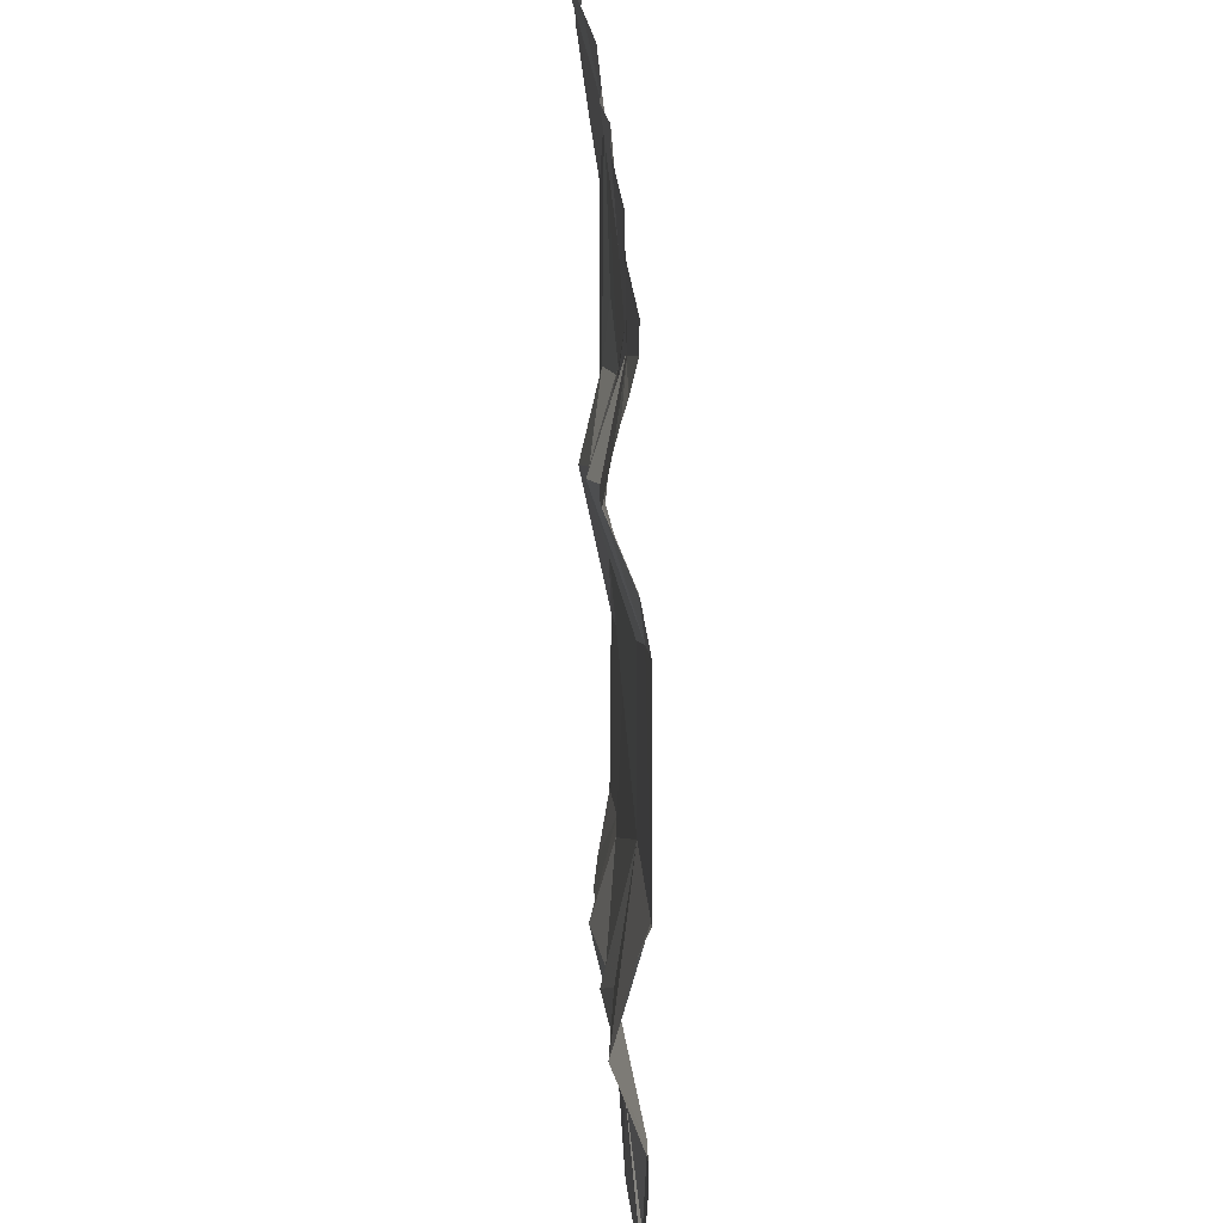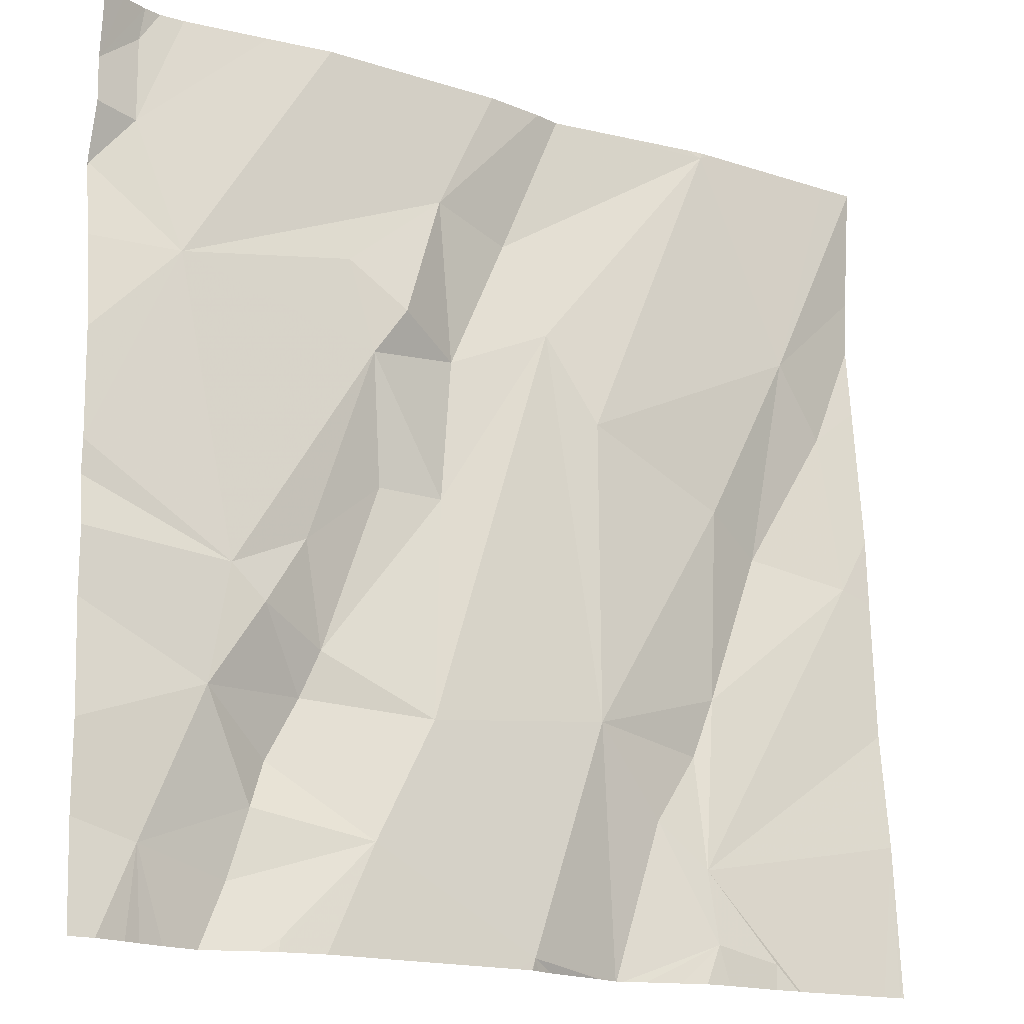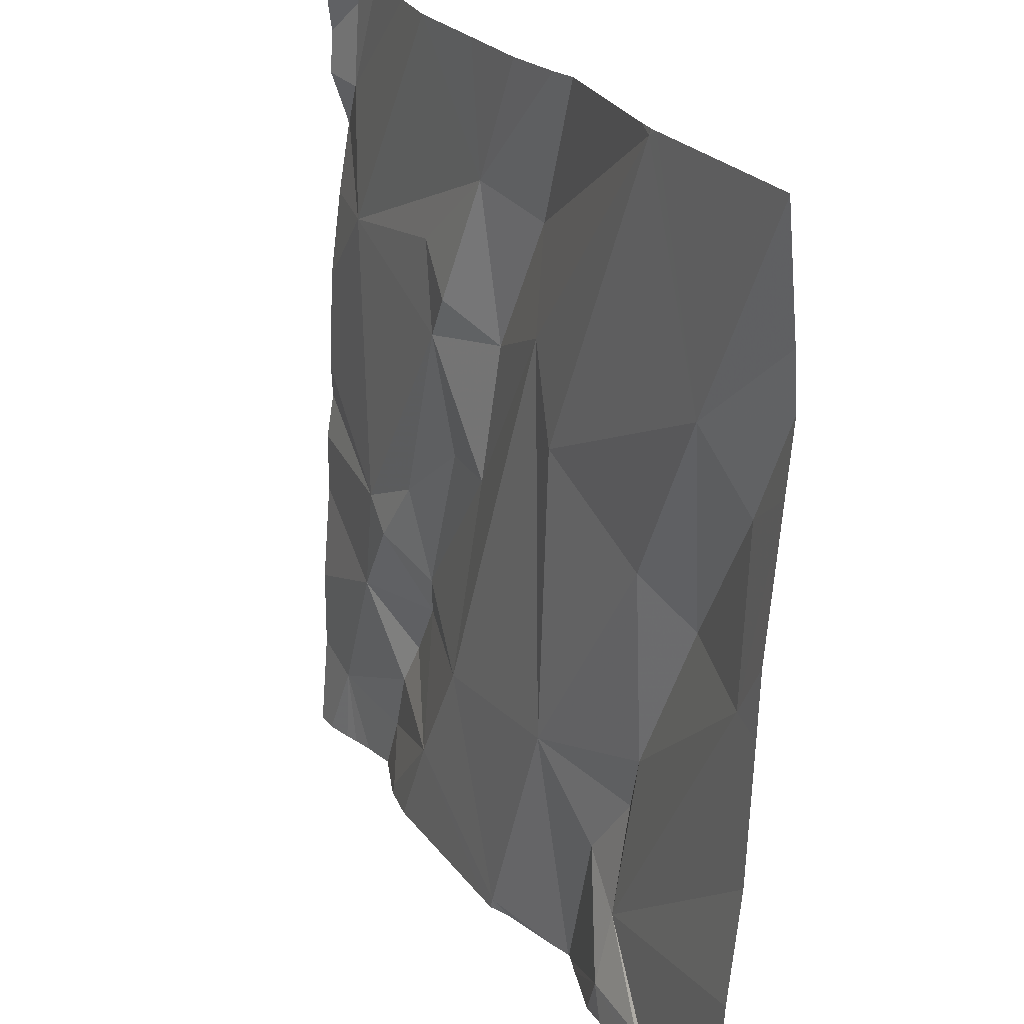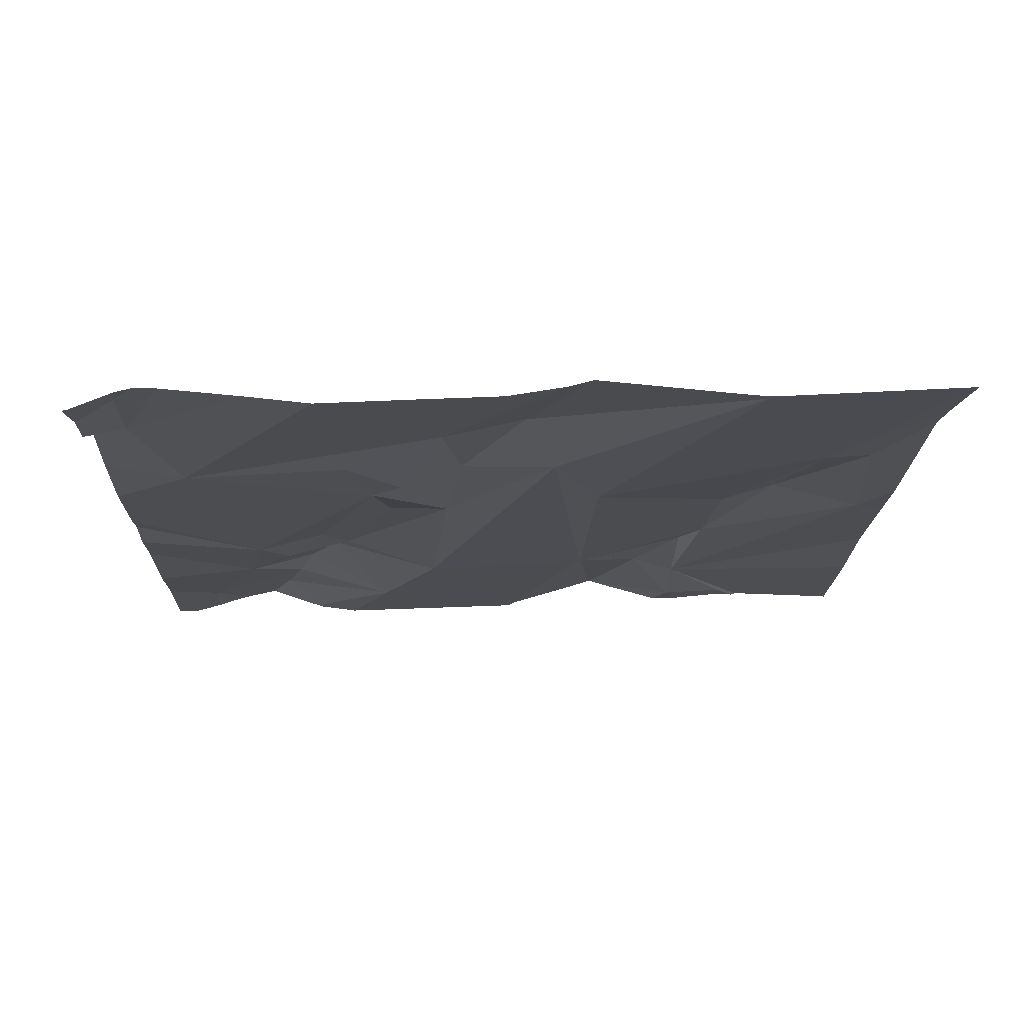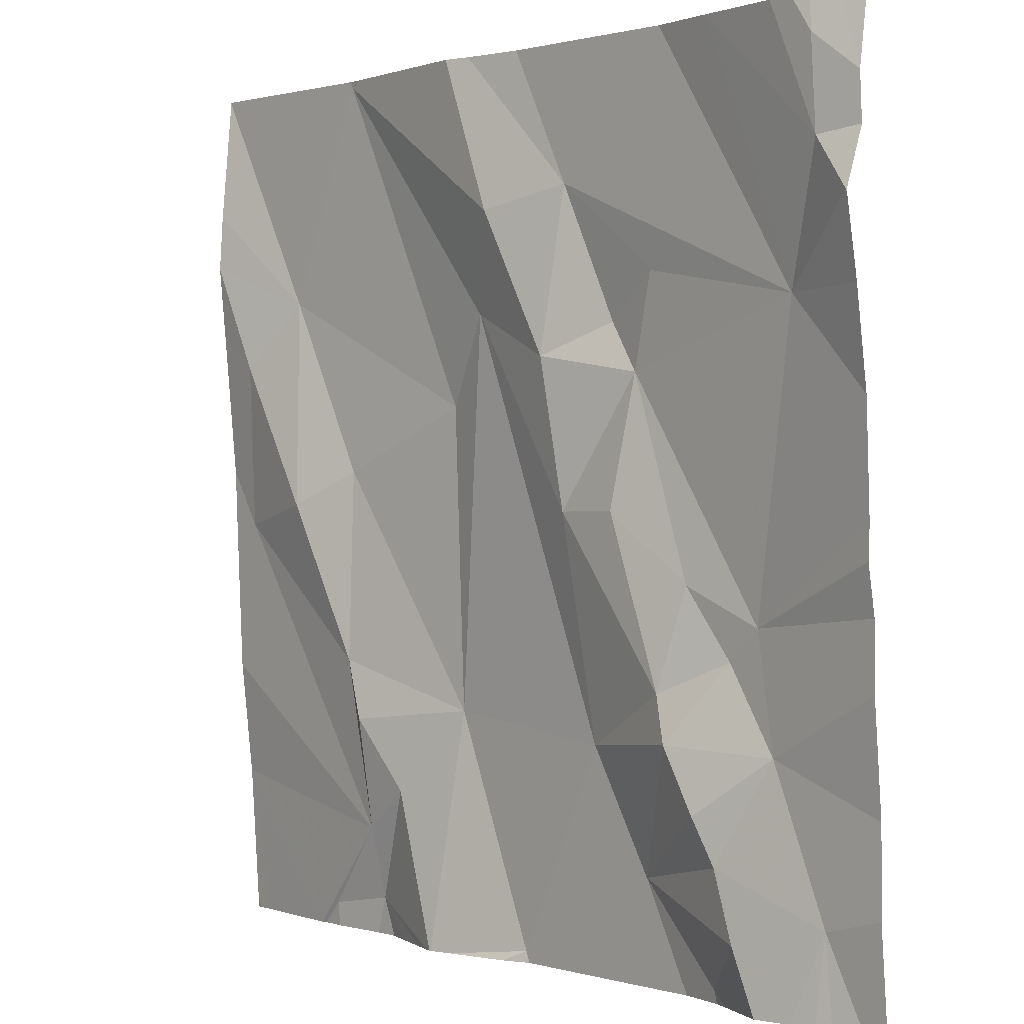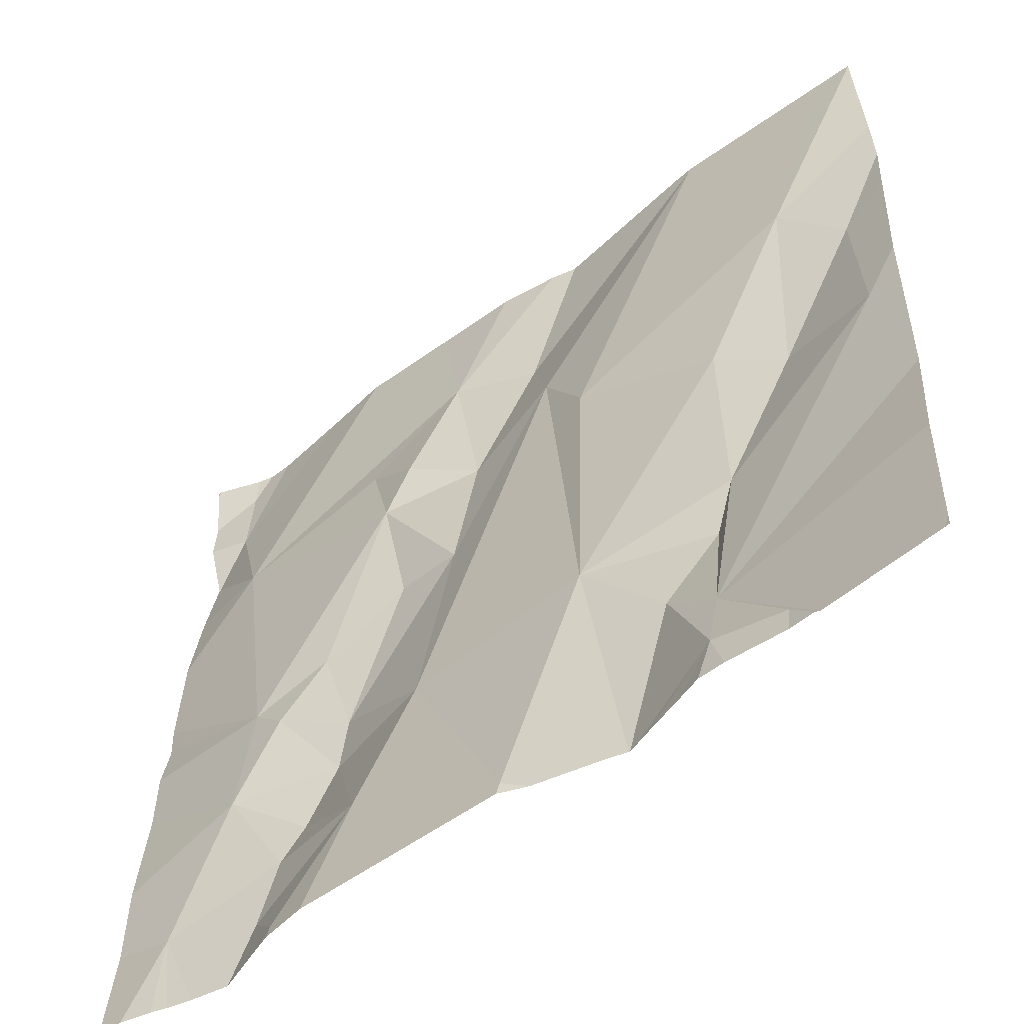
<metadata>
{"format":"obj","ext":"obj","renderer":"f3d","projection":"perspective","resolution":1024,"background":"white","views":[{"elev":-61.5,"azim":92.7,"up":"+Y"},{"elev":-17.3,"azim":150.2,"up":"+Y"},{"elev":24.6,"azim":-115.3,"up":"+Y"},{"elev":-13.3,"azim":178.5,"up":"+Z"},{"elev":0.9,"azim":49.1,"up":"+Y"},{"elev":-55.5,"azim":-140.1,"up":"+Y"}]}
</metadata>
<code>
v -126.5 264.3 500.8
v -125.7 264.3 500.7
v -126.2 264.3 500.8
v -126.2 264.3 500.8
v -125.6 265.1 500.8
v -125.7 265.2 500.8
v -125.7 264.3 500.7
v -125.8 264.3 500.8
v -125.7 264.4 500.7
v -125.7 265 500.8
v -125.8 264.6 500.7
v -126.5 264.3 500.8
v -125.7 264.3 500.7
v -126.6 264.3 500.8
v -125.8 264.7 500.7
v -125.7 265.3 500.8
v -126.1 265.3 500.8
v -126.1 265 500.8
v -126 265.2 500.8
v -125.8 264.4 500.8
v -125.8 264.5 500.8
v -125.9 264.5 500.7
v -125.8 264.5 500.8
v -125.6 264.5 500.7
v -125.6 265.1 500.8
v -126.4 264.5 500.8
v -126.4 265.3 500.8
v -126.5 265.1 500.8
v -126.5 265 500.8
v -126.4 265.3 500.8
v -126.4 264.7 500.8
v -126.1 265.1 500.8
v -126 265 500.7
v -125.6 265.1 500.8
v -126.2 265.3 500.8
v -126.6 265.3 500.8
v -126.4 264.4 500.8
v -126 265.3 500.8
v -126.4 264.9 500.8
v -125.9 265.3 500.8
v -126.2 264.6 500.7
v -126.1 264.4 500.7
v -126.2 265 500.8
v -126.4 265.3 500.8
v -126.2 264.9 500.8
v -125.9 265.1 500.8
v -126.3 264.5 500.8
v -125.6 264.7 500.7
v -125.9 264.6 500.8
v -125.9 264.6 500.8
v -125.9 265 500.7
v -125.9 264.7 500.7
v -126 264.8 500.8
v -126.4 264.8 500.8
v -126.6 264.8 500.8
v -125.7 265.3 500.8
v -125.8 265.3 500.8
v -125.6 264.7 500.7
v -125.7 265.3 500.8
v -126.4 264.4 500.7
v -125.8 264.7 500.7
v -126 264.6 500.7
v -126 264.8 500.8
v -126.4 265.3 500.8
v -125.9 264.4 500.7
v -126.2 265.3 500.8
v -126.4 265.3 500.8
v -126.4 264.6 500.8
v -126.6 264.5 500.8
v -126.6 264.4 500.8
v -126.6 265.1 500.8
v -126.6 265.2 500.8
v -126.6 265 500.8
v -126.6 265.3 500.8
v -125.7 265.3 500.8
v -126.6 264.9 500.8
v -126.6 264.6 500.8
v -126.6 264.8 500.8
v -125.6 264.8 500.7
v -125.6 264.8 500.8
v -125.6 265.2 500.8
v -125.6 265.2 500.8
v -125.6 265.1 500.8
v -125.6 265 500.8
v -125.6 264.9 500.8
v -125.6 264.5 500.7
v -125.6 265.3 500.8
v -126.6 265.3 500.8
v -126.1 264.3 500.7
v -126.1 264.3 500.7
v -126.4 264.3 500.8
v -125.8 264.3 500.7
v -125.9 264.3 500.7
v -126.2 264.3 500.8
v -126.2 264.3 500.7
v -126.3 264.3 500.8
v -126.3 264.3 500.7
v -126.3 264.3 500.8
v -126.4 264.3 500.7
v -126.1 264.3 500.7
v -126.1 264.3 500.7
v -125.9 264.3 500.7
v -126.3 264.3 500.8
v -126.6 264.3 500.8
v -125.6 264.3 500.7
v -125.7 264.3 500.7
v -126.6 264.3 500.7
v -125.7 265.3 500.8
v -125.6 265.3 500.8
v -125.6 265.3 500.8
f 6 10 5
f 91 37 1
f 58 11 48
f 16 6 81
f 81 5 83
f 90 42 89
f 11 9 24
f 89 42 101
f 34 10 84
f 14 70 107
f 75 82 108
f 10 15 79
f 10 51 15
f 32 18 19
f 28 29 54
f 11 23 21
f 9 20 8
f 3 47 4
f 18 33 19
f 9 21 20
f 22 20 21
f 21 23 22
f 15 52 61
f 1 26 12
f 12 69 104
f 39 54 31
f 71 28 72
f 80 15 58
f 26 68 31
f 39 45 28
f 26 31 55
f 32 19 66
f 44 32 35
f 28 44 64
f 10 6 57
f 18 51 33
f 12 26 69
f 45 43 44
f 26 37 60
f 41 39 31
f 42 41 3
f 61 49 50
f 33 46 19
f 43 32 44
f 44 28 45
f 46 10 19
f 4 60 96
f 109 87 110
f 50 49 62
f 51 52 15
f 43 45 41
f 18 43 53
f 18 53 51
f 49 63 53
f 54 29 55
f 55 29 73
f 60 37 91
f 41 68 47
f 45 39 41
f 47 26 60
f 11 61 50
f 22 23 50
f 21 9 11
f 50 23 11
f 79 15 80
f 62 22 50
f 62 53 43
f 41 62 43
f 108 82 87
f 53 63 51
f 19 10 40
f 8 65 92
f 62 41 42
f 88 74 36
f 65 20 22
f 93 22 102
f 36 28 64
f 48 11 86
f 22 42 90
f 52 49 61
f 6 16 56
f 33 51 46
f 52 63 49
f 54 39 28
f 31 68 41
f 10 46 51
f 43 18 32
f 68 26 47
f 49 53 62
f 63 52 51
f 77 55 78
f 64 44 30
f 55 31 54
f 22 62 42
f 11 15 61
f 69 26 77
f 69 70 14
f 1 37 26
f 71 29 28
f 58 15 11
f 17 19 38
f 72 28 74
f 73 29 71
f 4 47 60
f 38 19 40
f 74 28 36
f 105 9 106
f 76 55 73
f 25 5 34
f 77 26 55
f 78 55 76
f 34 5 10
f 3 41 47
f 40 10 57
f 81 6 5
f 82 16 81
f 2 9 8
f 8 20 65
f 83 5 25
f 84 10 85
f 7 9 2
f 85 10 79
f 86 11 24
f 57 6 59
f 13 9 7
f 108 87 109
f 59 6 56
f 92 65 93
f 93 65 22
f 94 42 3
f 56 16 75
f 95 42 94
f 67 44 35
f 96 60 103
f 97 60 99
f 98 60 97
f 35 32 66
f 99 60 91
f 66 19 17
f 100 42 95
f 101 42 100
f 27 44 67
f 102 22 90
f 103 60 98
f 30 44 27
f 104 69 14
f 105 24 9
f 106 9 13
f 75 16 82

</code>
